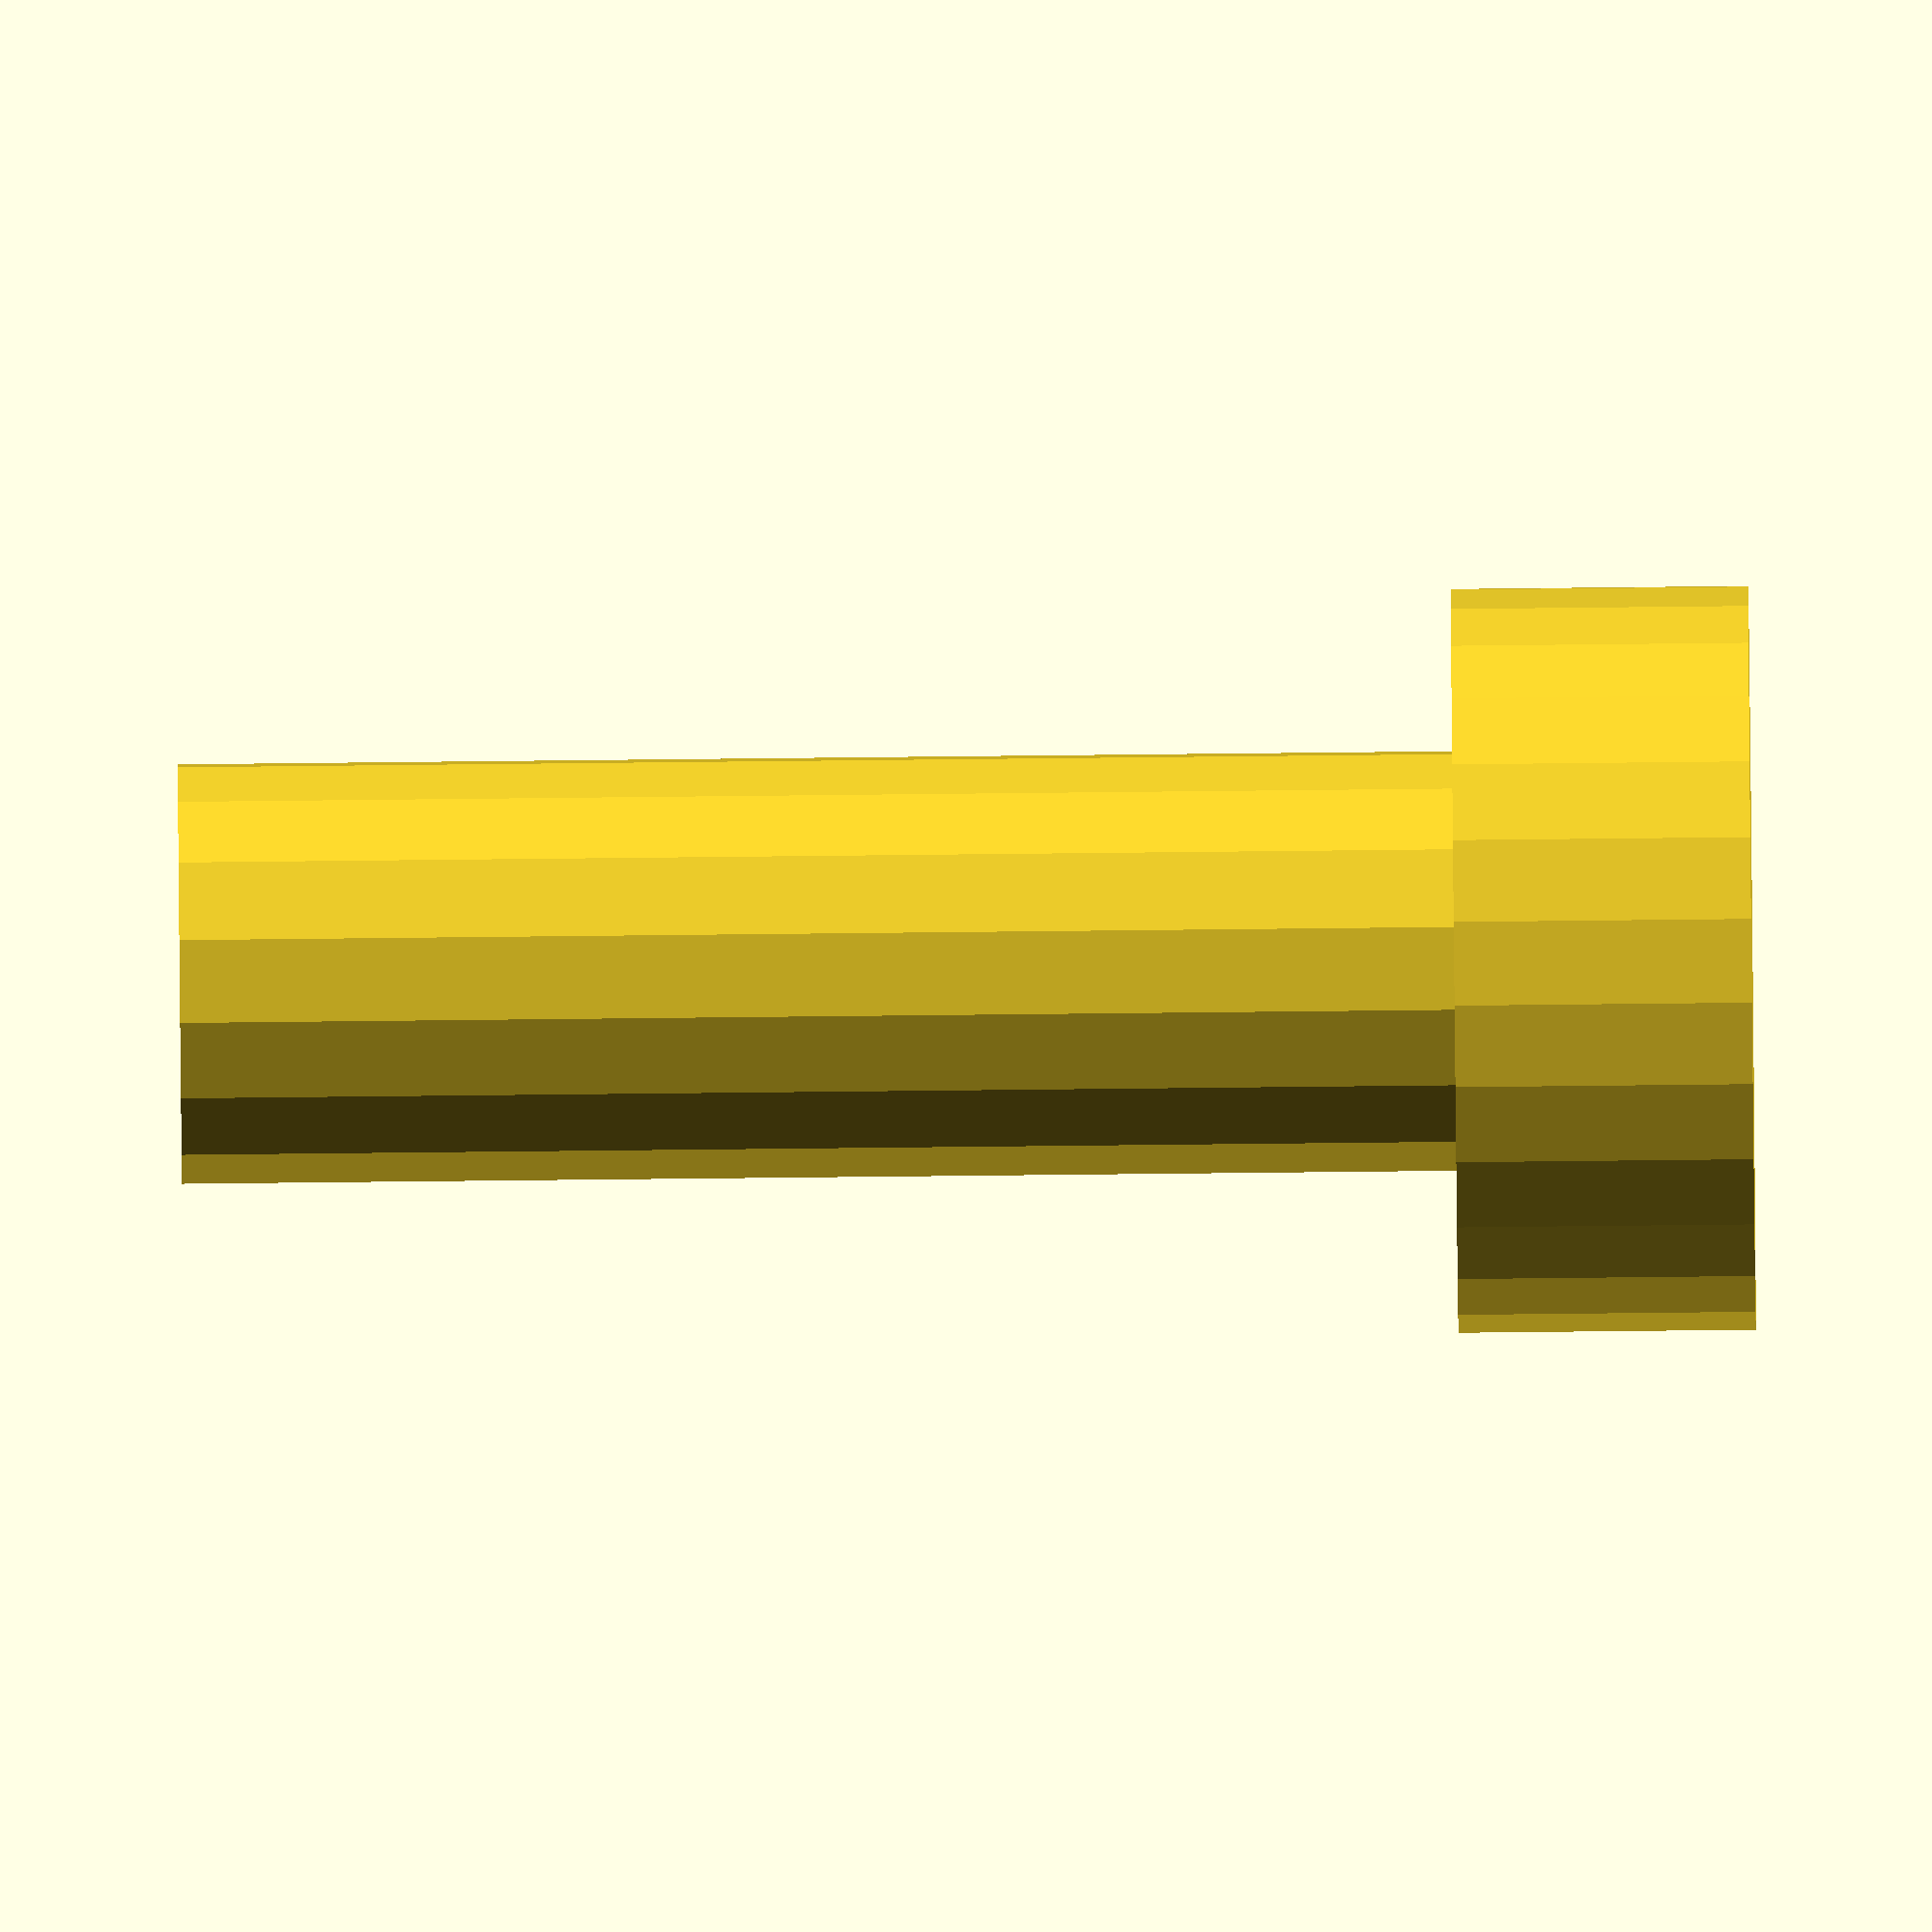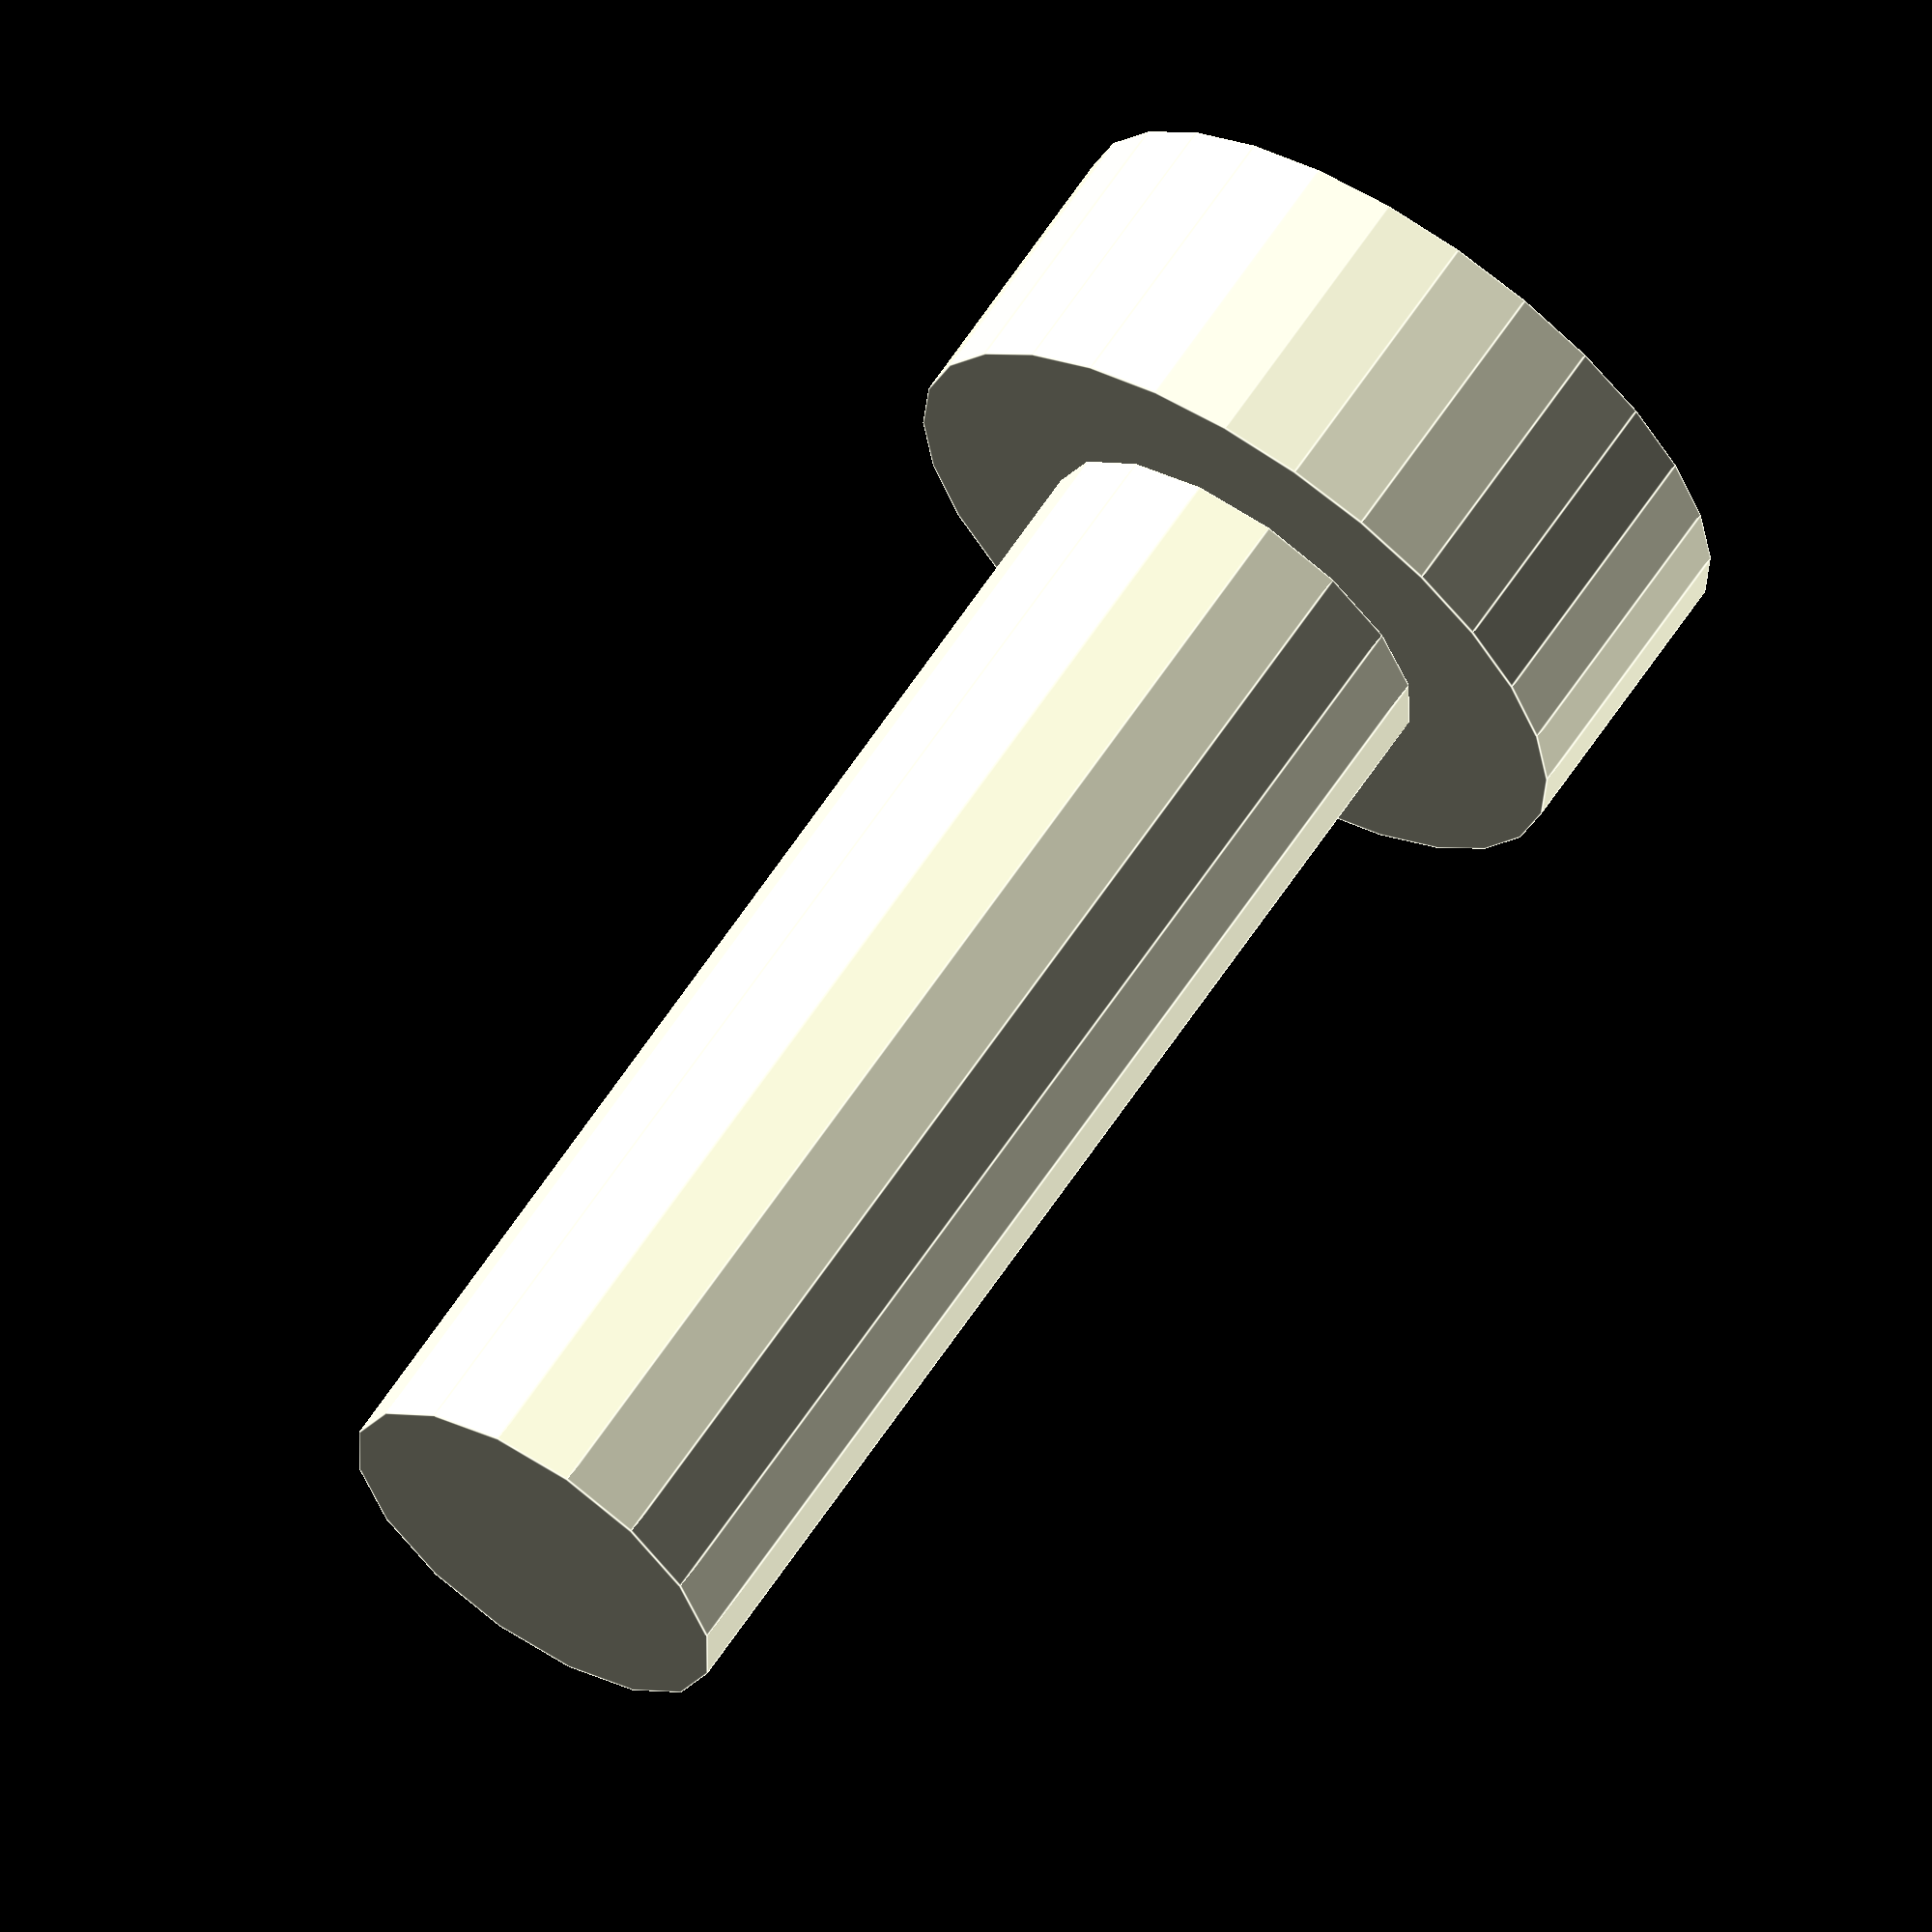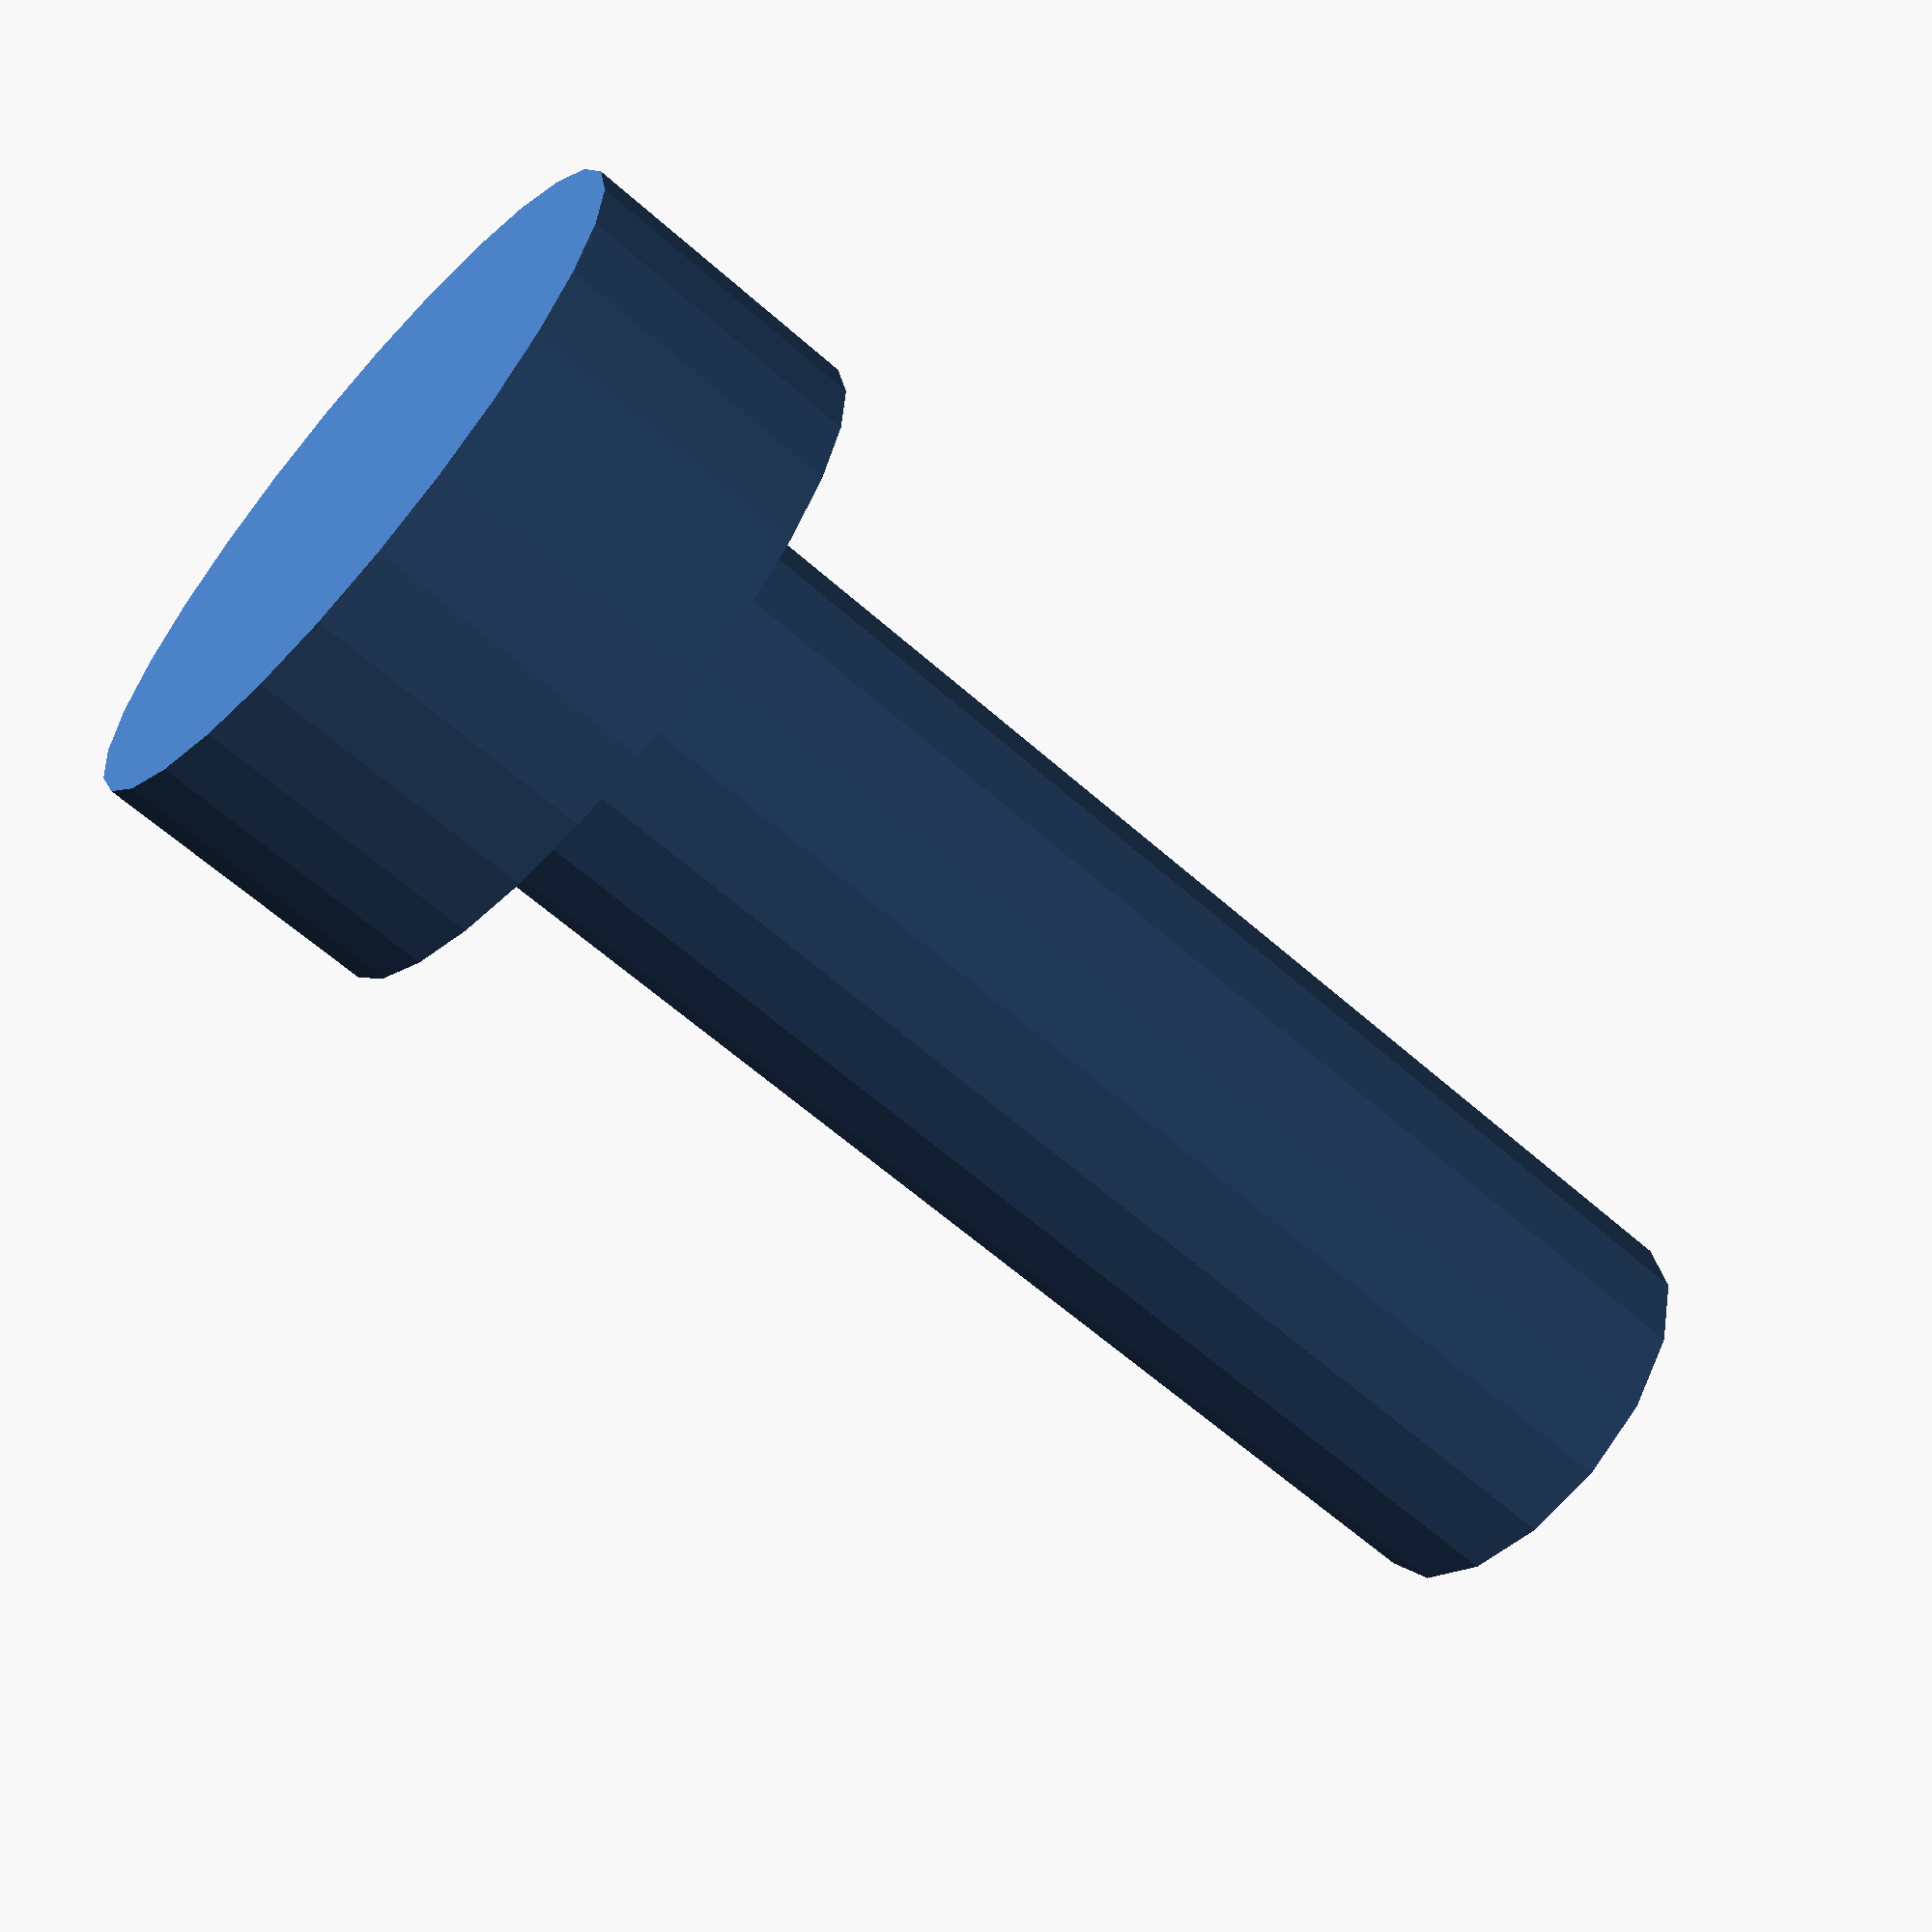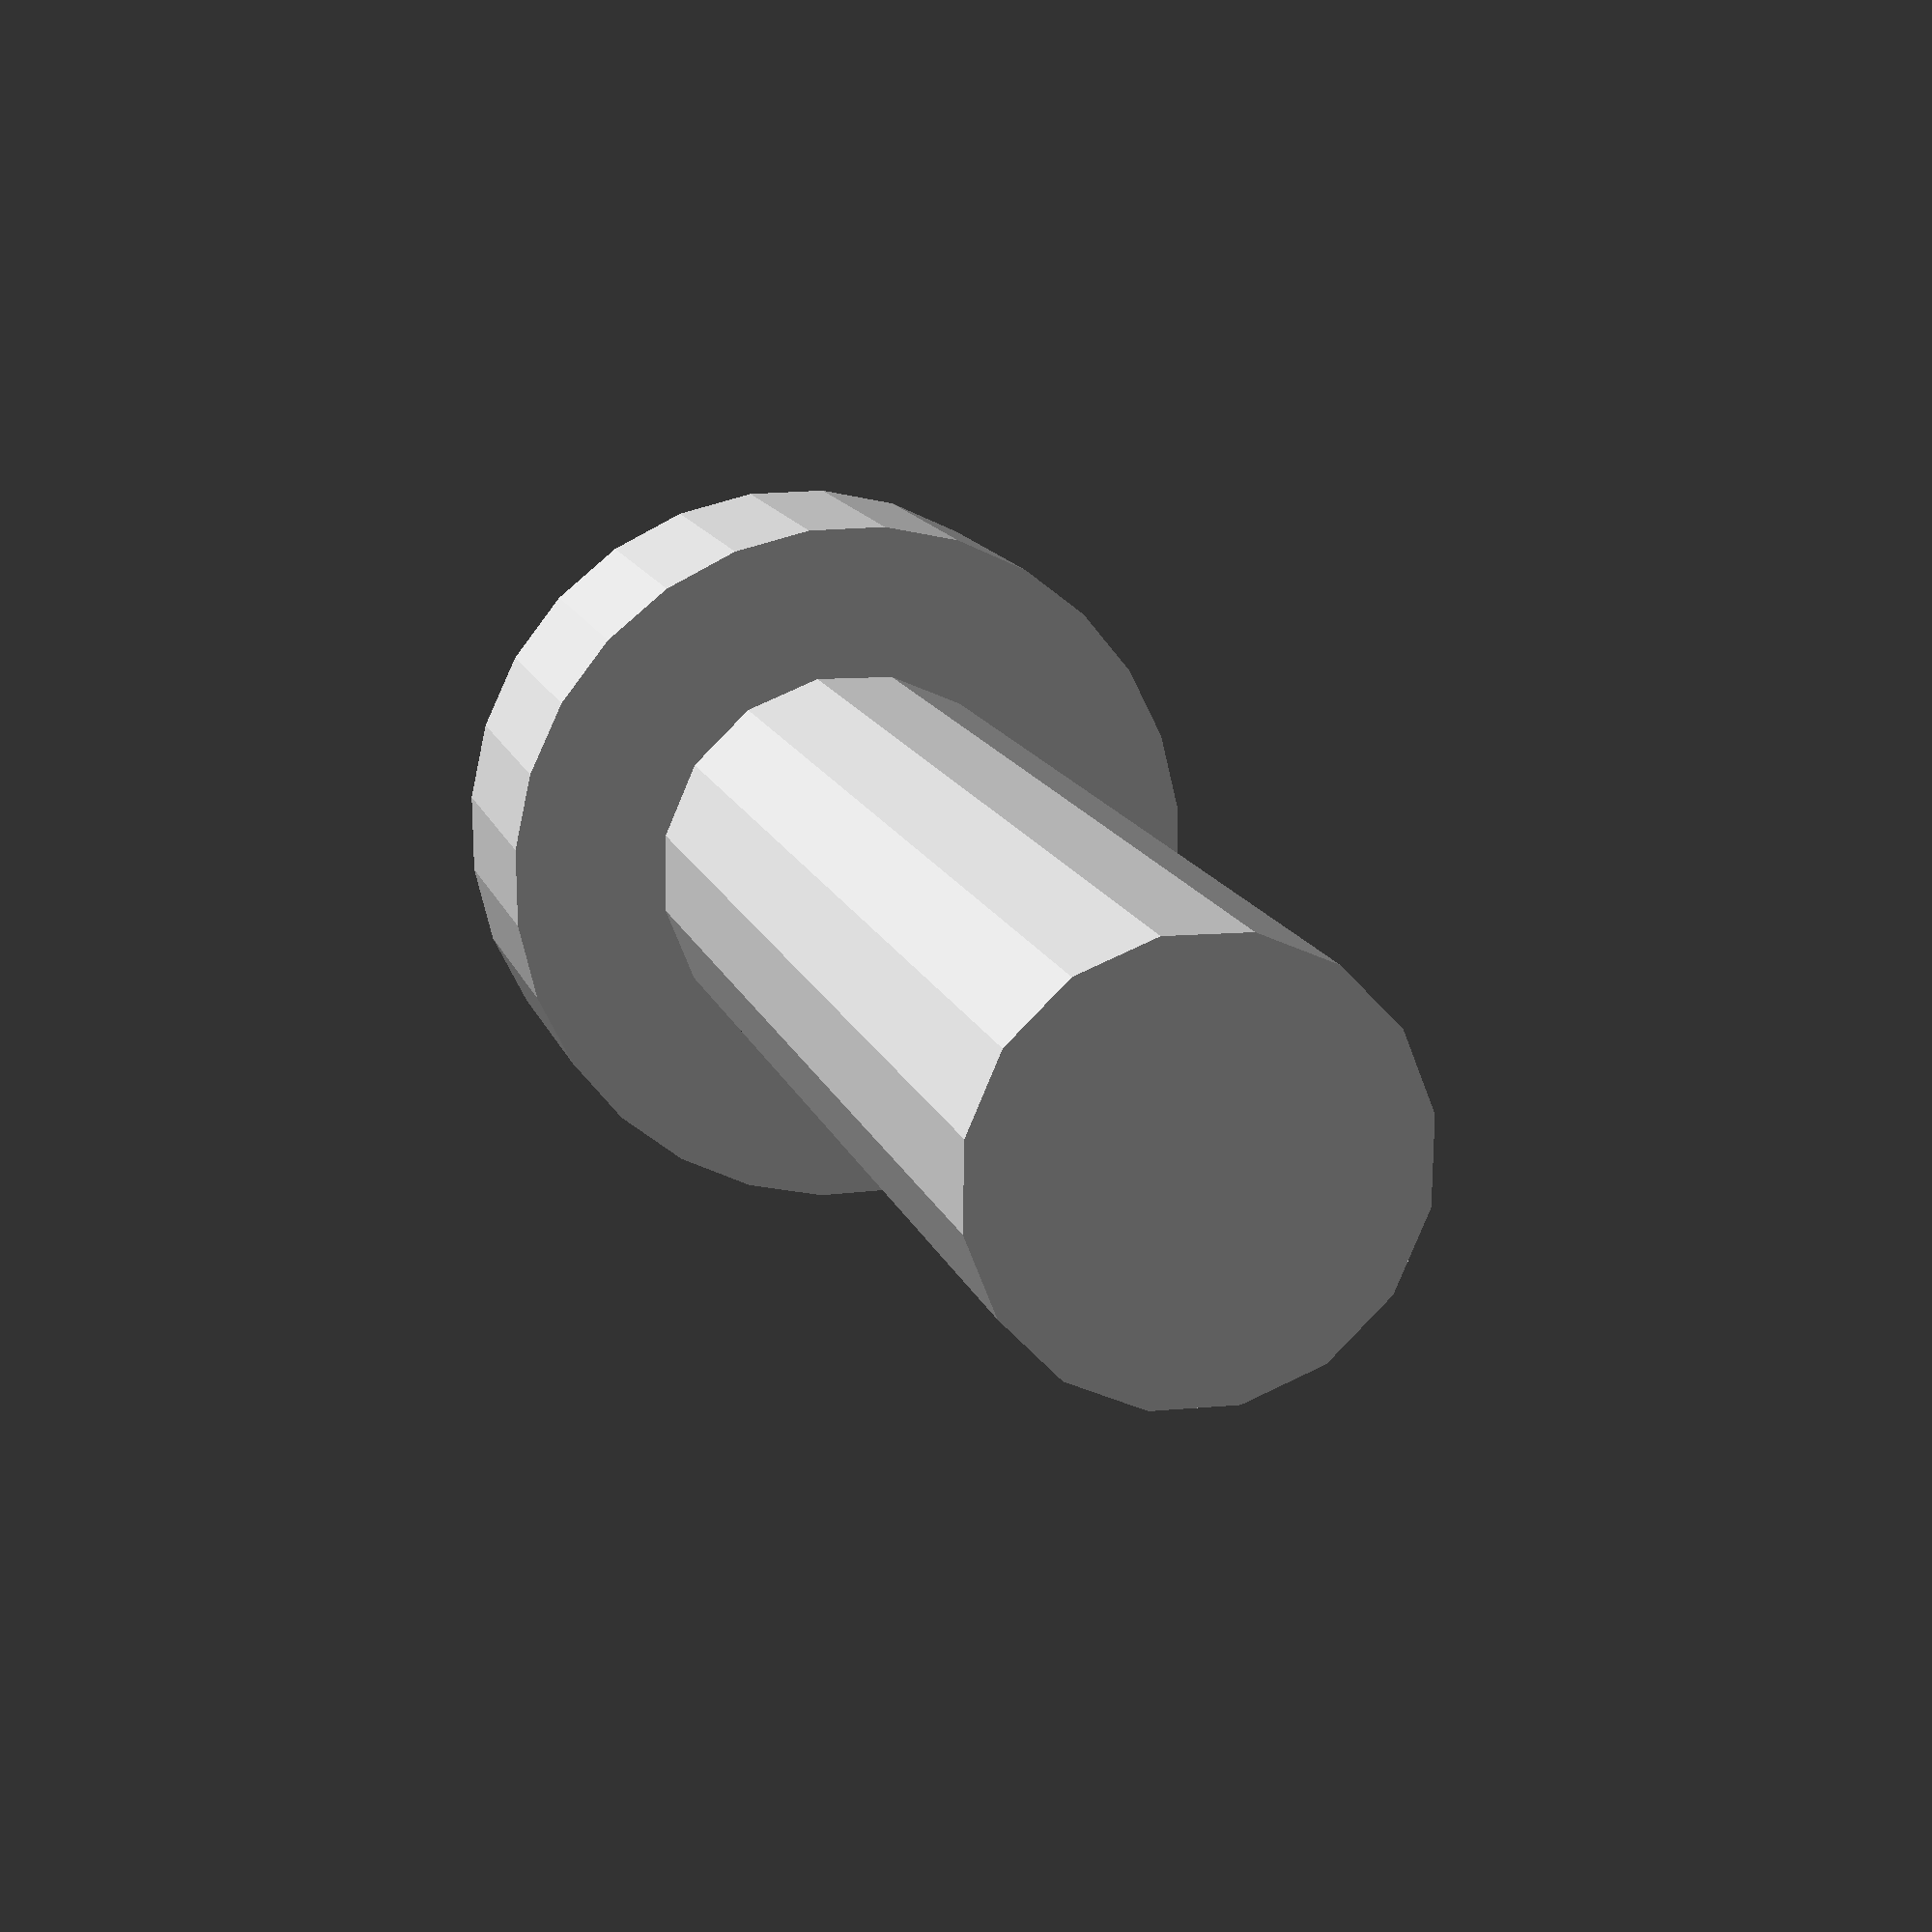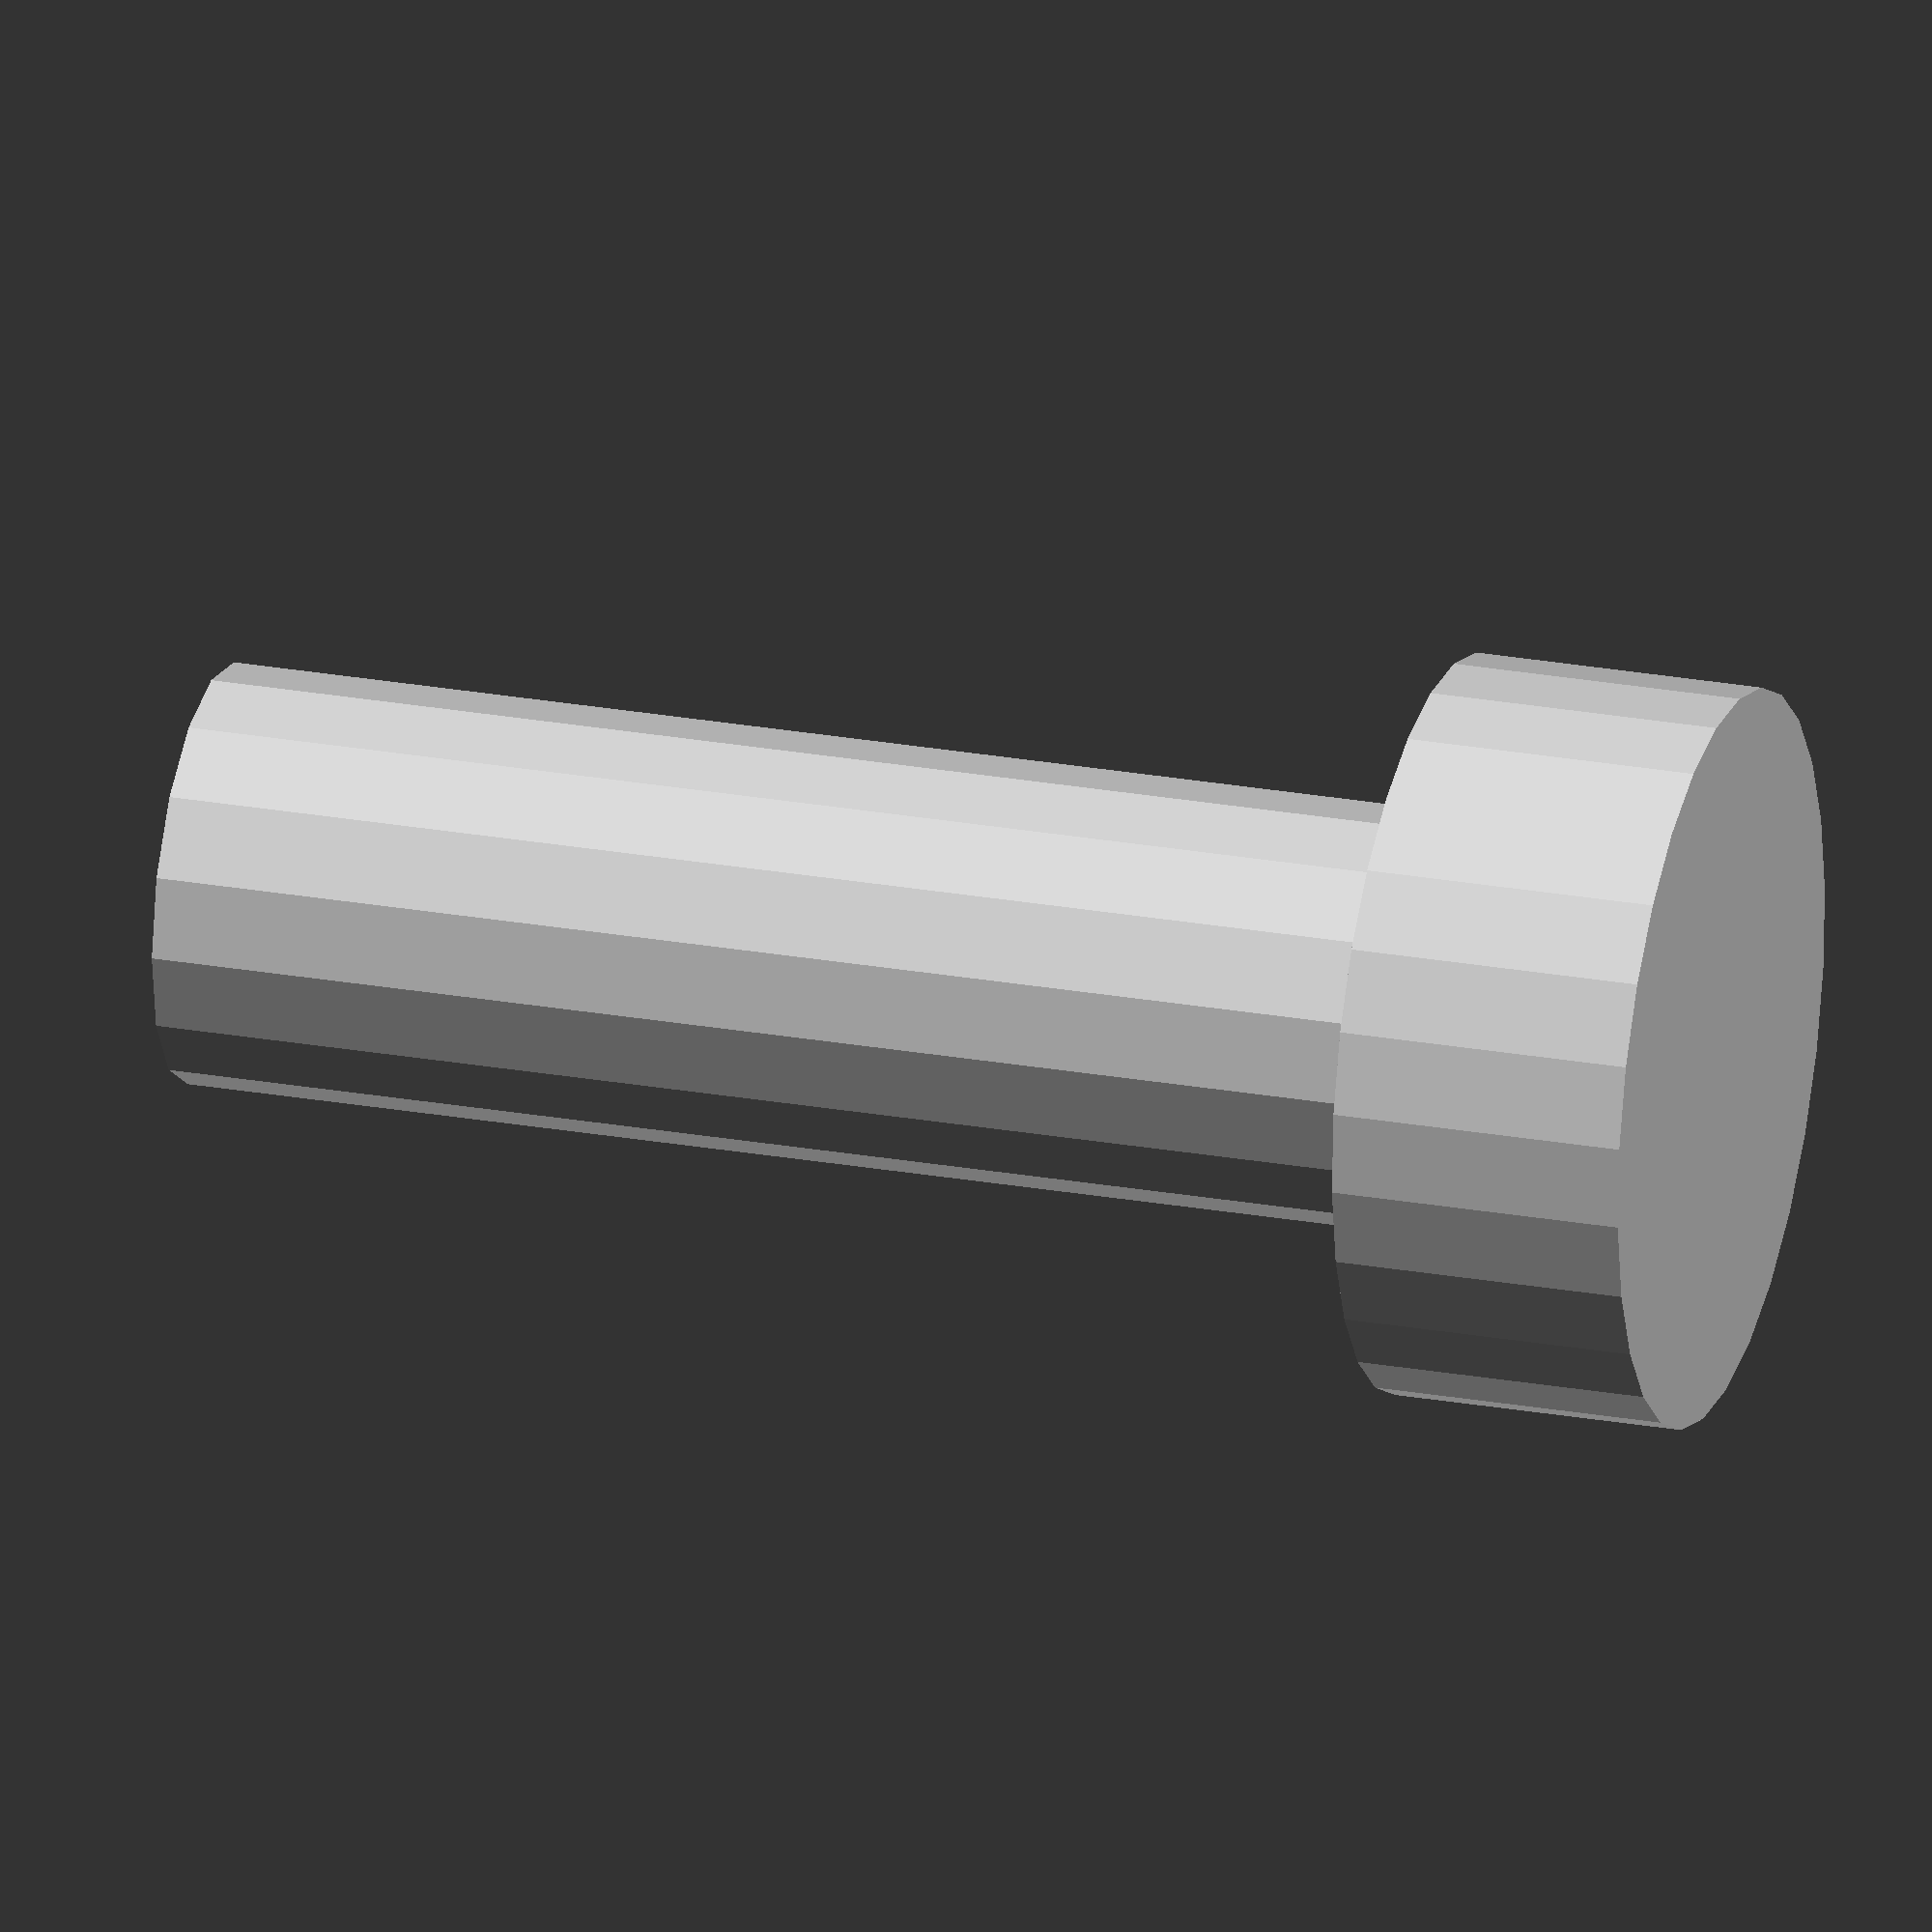
<openscad>
module screw_7798(type, length) {

    d = [6,8,10,12,16,20,24,30,36,42,48];
    k = [4,5.5,7,8,10,13,15,19,23,25,30];
    e = [10.9,14.2,17.6,19.9,26.2,33,39.6,50.9,60.8,71.3,82.6];

    union() {

        translate([0, 0, -length])
            cylinder(h=length, r=d[type]/2);

        cylinder(h=k[type], r=e[type]/2);
        
    } // union
}

screw_7798(2, 30);
</openscad>
<views>
elev=81.3 azim=40.4 roll=270.6 proj=o view=solid
elev=296.6 azim=169.0 roll=213.4 proj=o view=edges
elev=241.9 azim=138.1 roll=132.0 proj=p view=solid
elev=166.6 azim=302.8 roll=14.7 proj=p view=wireframe
elev=154.8 azim=203.0 roll=253.9 proj=o view=wireframe
</views>
